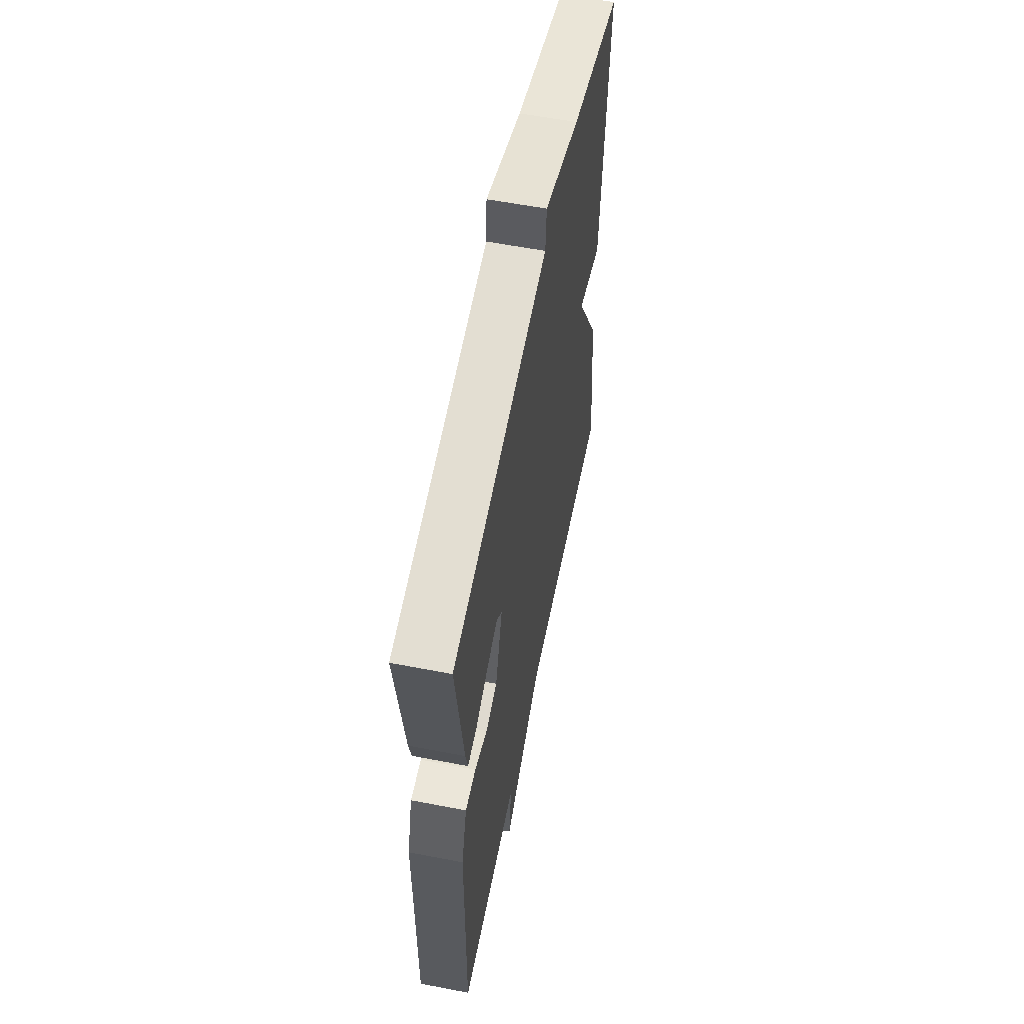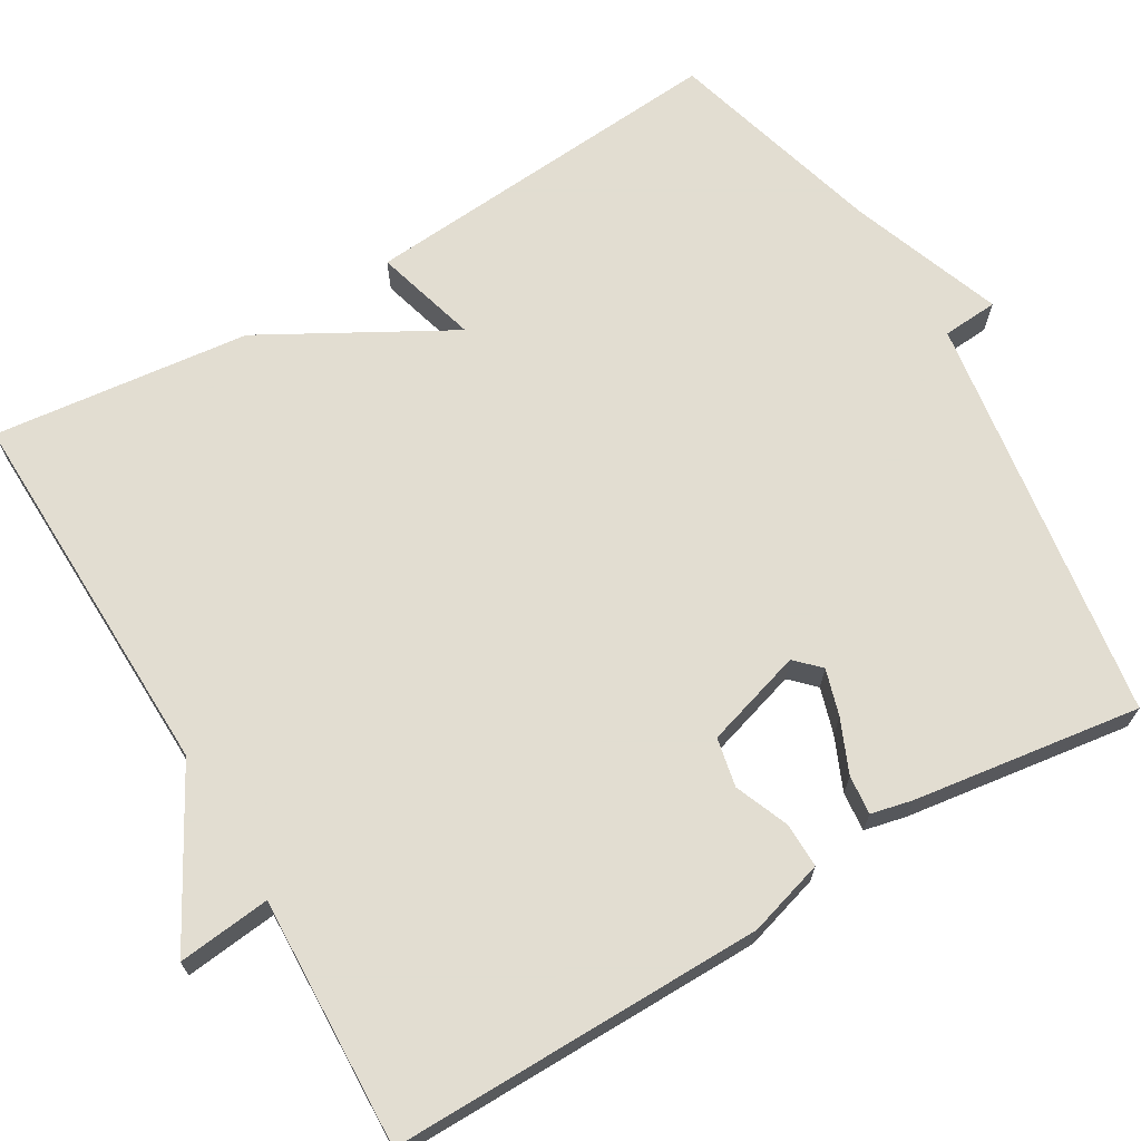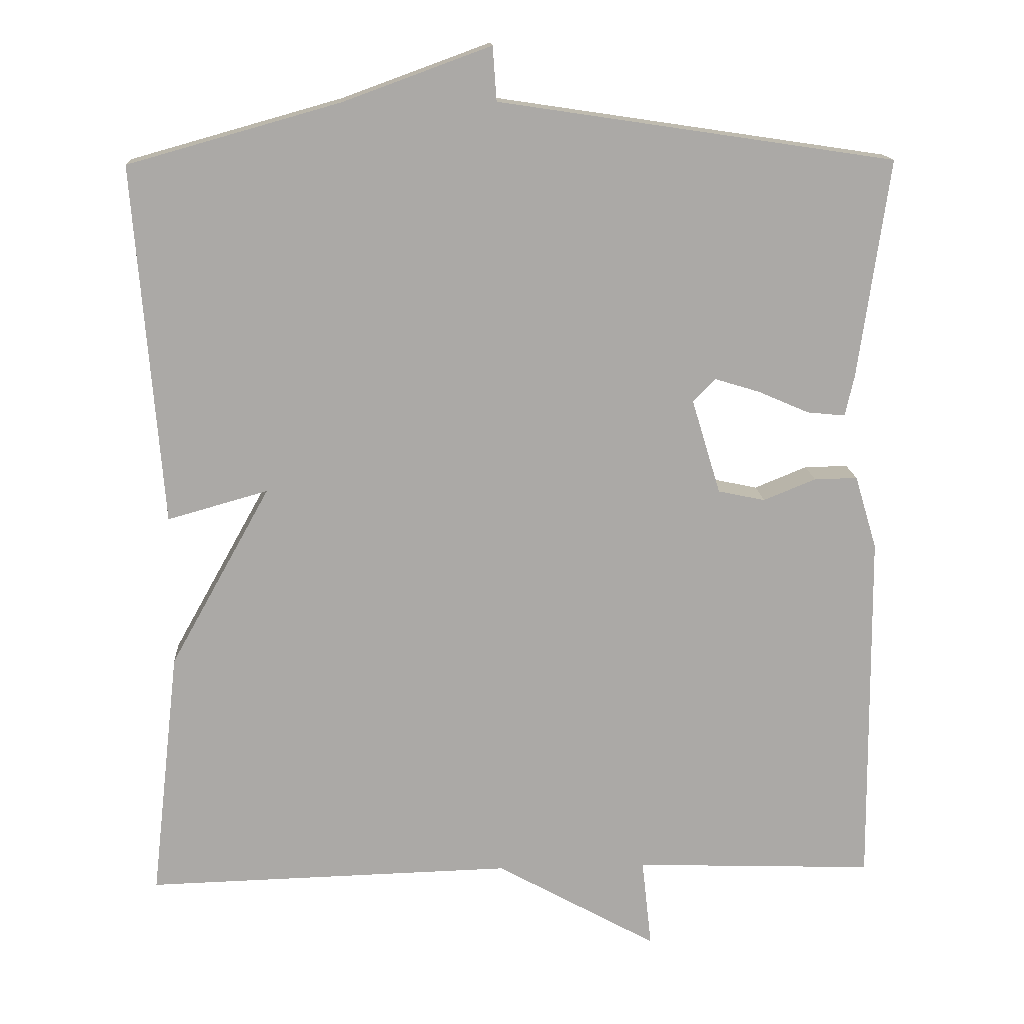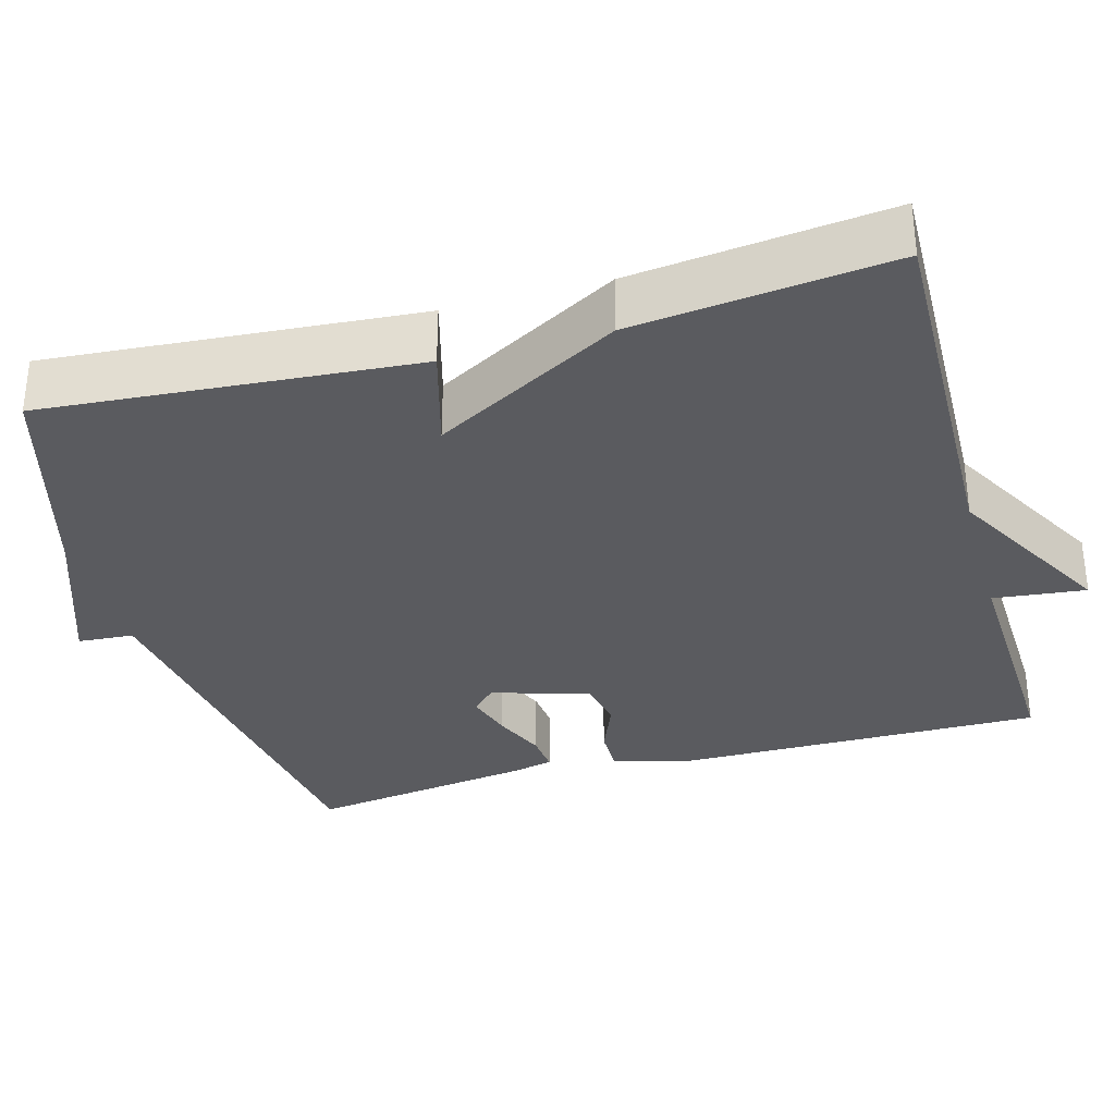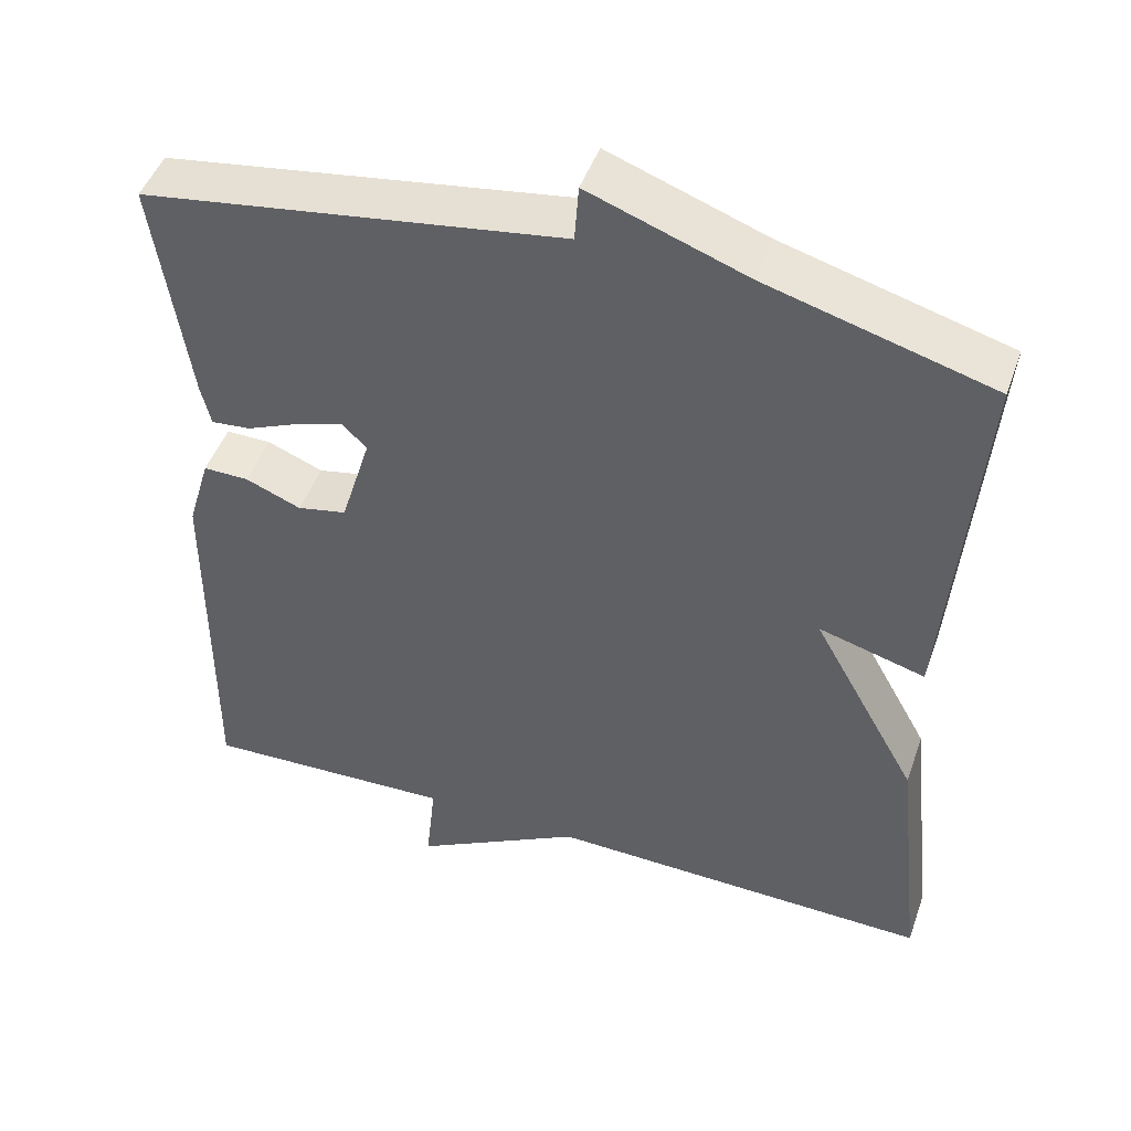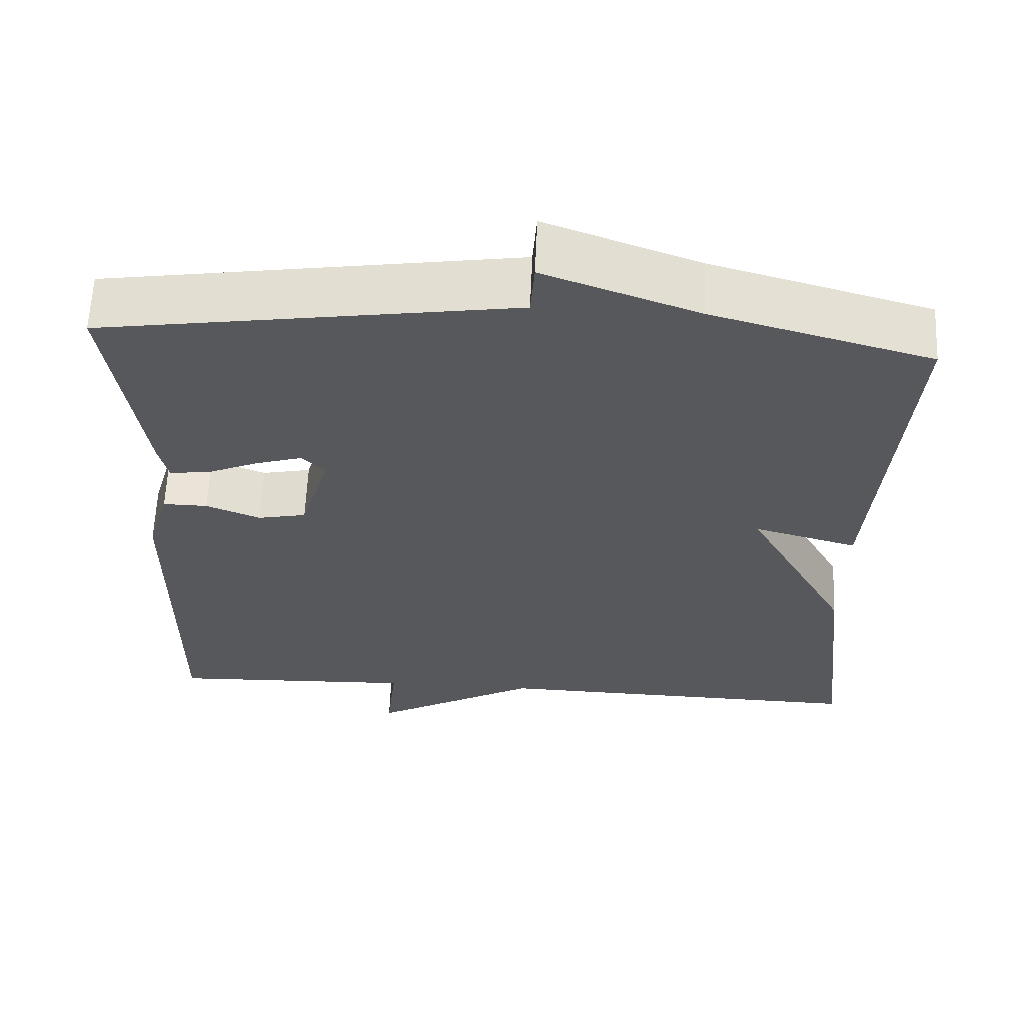
<metadata>
{"format":"obj","ext":"obj","renderer":"f3d","projection":"perspective","resolution":1024,"background":"white","views":[{"elev":58.5,"azim":-78.7,"up":"+Z"},{"elev":68.6,"azim":-120.6,"up":"+Y"},{"elev":14.7,"azim":176.5,"up":"+Z"},{"elev":-33.0,"azim":105.6,"up":"+Y"},{"elev":47.4,"azim":19.2,"up":"+Z"},{"elev":61.5,"azim":2.5,"up":"+Z"}]}
</metadata>
<code>
v 0.5 0.07 -0.5
v 0.017 0.07 -0.488
v -0.196 0.07 -0.606
v -0.183 0.07 -0.488
v -0.5 0.07 -0.5
v -0.496 0.07 -0.026
v -0.467 0.07 0.071
v -0.41 0.07 0.07
v -0.341 0.07 0.042
v -0.279 0.07 0.055
v -0.241 0.07 0.18
v -0.271 0.07 0.21
v -0.33 0.07 0.192
v -0.397 0.07 0.163
v -0.447 0.07 0.158
v -0.459 0.07 0.211
v -0.5 0.07 0.5
v 0.022 0.07 0.578
v 0.027 0.07 0.649
v 0.222 0.07 0.578
v 0.5 0.07 0.5
v 0.463 0.07 0.028
v 0.331 0.07 0.065
v 0.463 0.07 -0.172
v 0.5 0 -0.5
v 0.017 0 -0.488
v -0.196 0 -0.606
v -0.183 0 -0.488
v -0.5 0 -0.5
v -0.496 0 -0.026
v -0.467 0 0.071
v -0.41 0 0.07
v -0.341 0 0.042
v -0.279 0 0.055
v -0.241 0 0.18
v -0.271 0 0.21
v -0.33 0 0.192
v -0.397 0 0.163
v -0.447 0 0.158
v -0.459 0 0.211
v -0.5 0 0.5
v 0.022 0 0.578
v 0.027 0 0.649
v 0.222 0 0.578
v 0.5 0 0.5
v 0.463 0 0.028
v 0.331 0 0.065
v 0.463 0 -0.172
f 23 24 1 2
f 20 21 22 23
f 20 23 2
f 19 20 2
f 18 19 2
f 16 17 18
f 15 16 18
f 14 15 18
f 13 14 18
f 12 13 18
f 11 12 18
f 10 11 18 2
f 9 10 2
f 7 8 9
f 6 7 9
f 5 6 9
f 4 5 9
f 4 9 2
f 2 3 4
f 26 25 48 47
f 47 46 45 44
f 26 47 44
f 26 44 43
f 26 43 42
f 42 41 40
f 42 40 39
f 42 39 38
f 42 38 37
f 42 37 36
f 42 36 35
f 26 42 35 34
f 26 34 33
f 33 32 31
f 33 31 30
f 33 30 29
f 33 29 28
f 26 33 28
f 28 27 26
f 1 25 26 2
f 2 26 27 3
f 3 27 28 4
f 4 28 29 5
f 5 29 30 6
f 6 30 31 7
f 7 31 32 8
f 8 32 33 9
f 9 33 34 10
f 10 34 35 11
f 11 35 36 12
f 12 36 37 13
f 13 37 38 14
f 14 38 39 15
f 15 39 40 16
f 16 40 41 17
f 17 41 42 18
f 18 42 43 19
f 19 43 44 20
f 20 44 45 21
f 21 45 46 22
f 22 46 47 23
f 23 47 48 24
f 24 48 25 1

</code>
